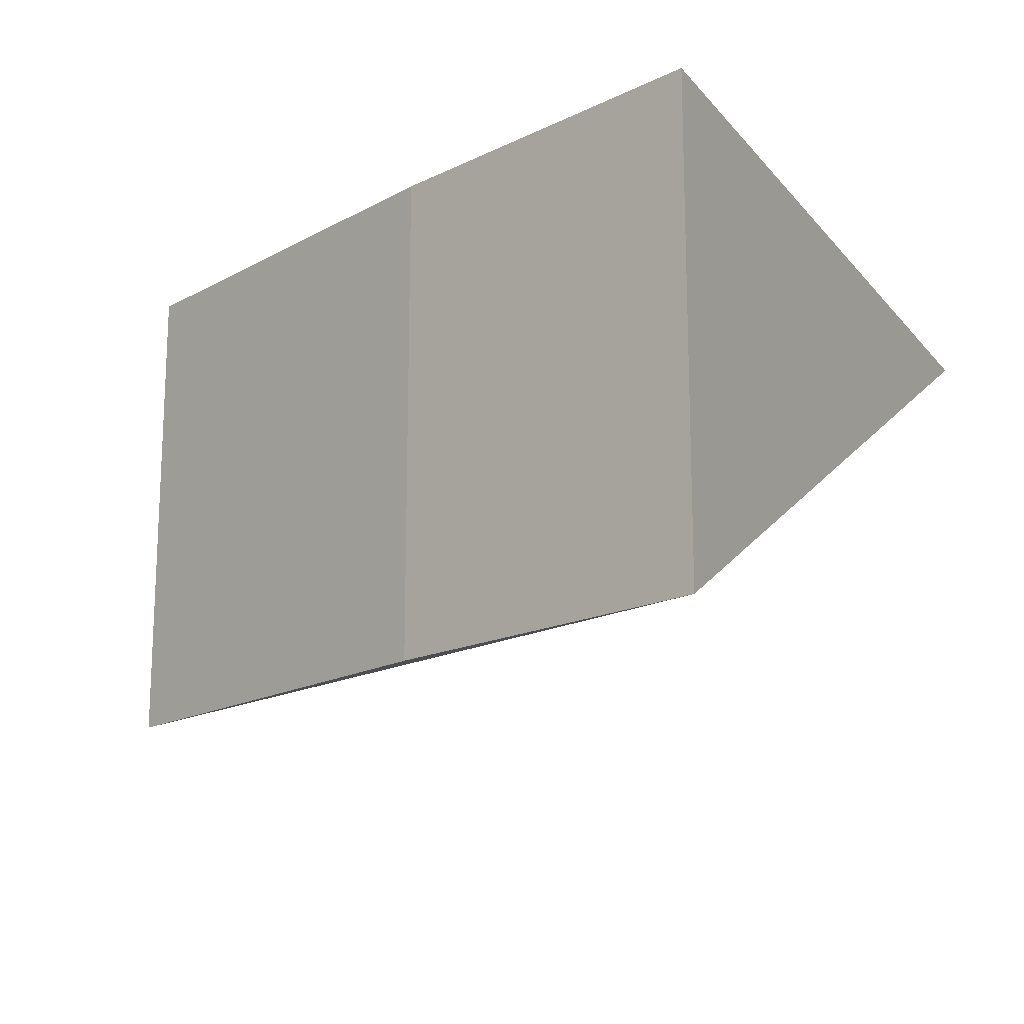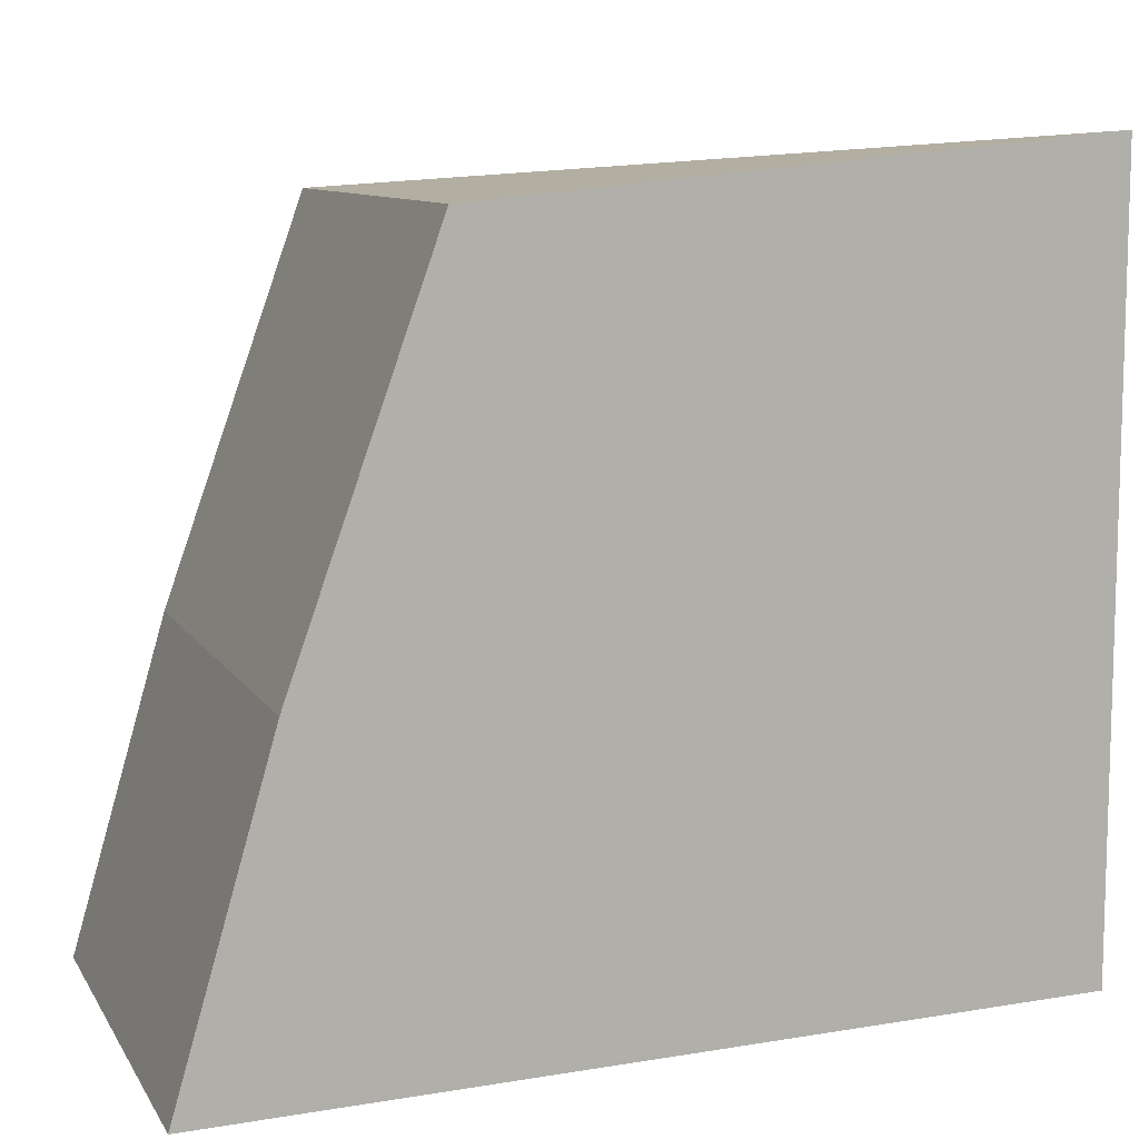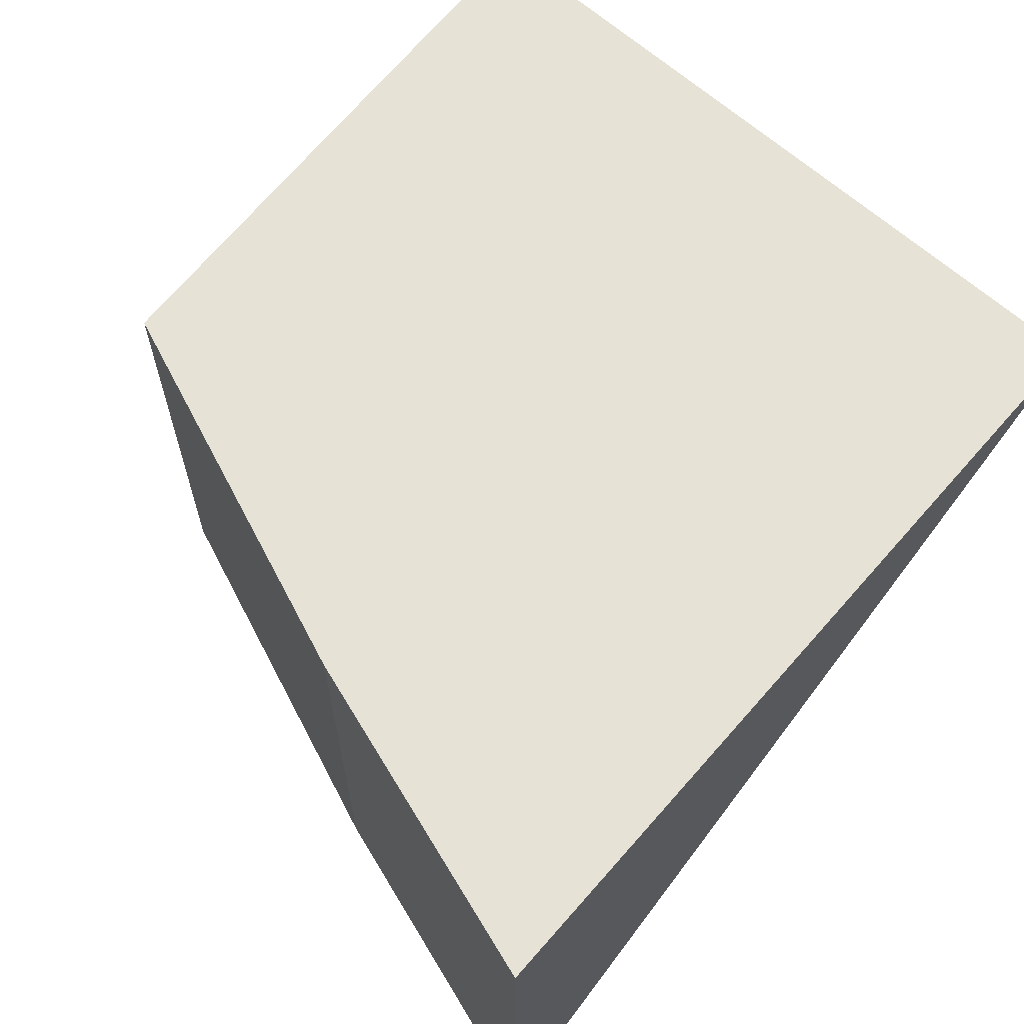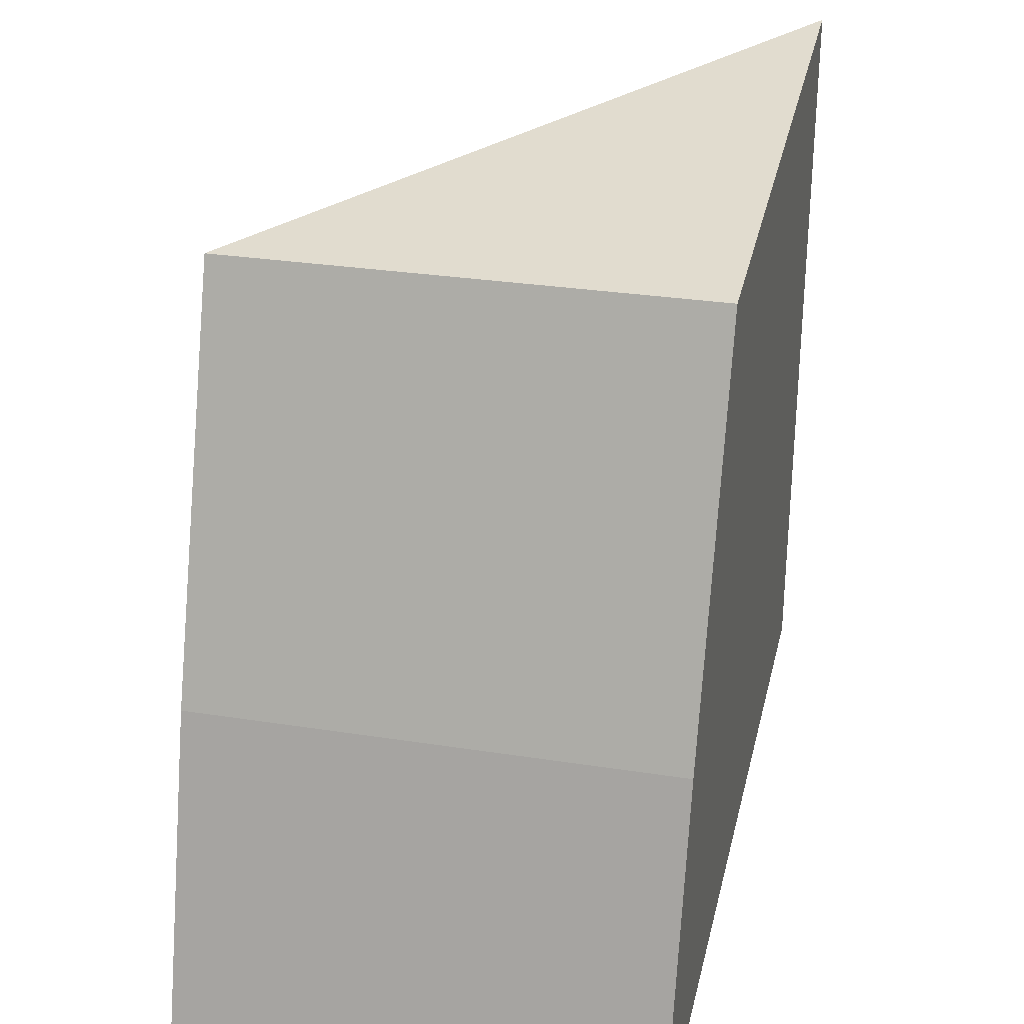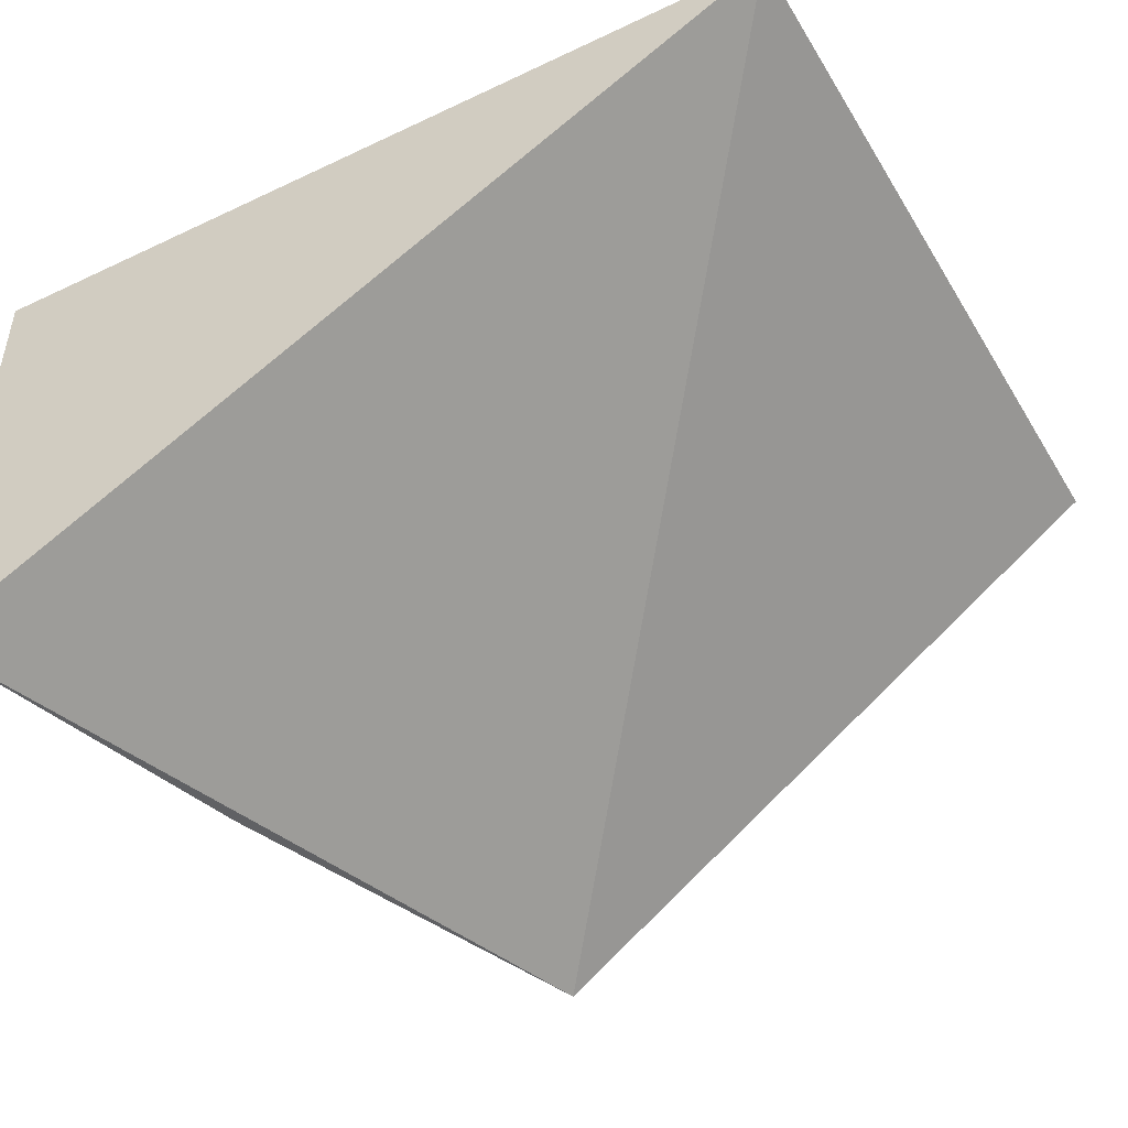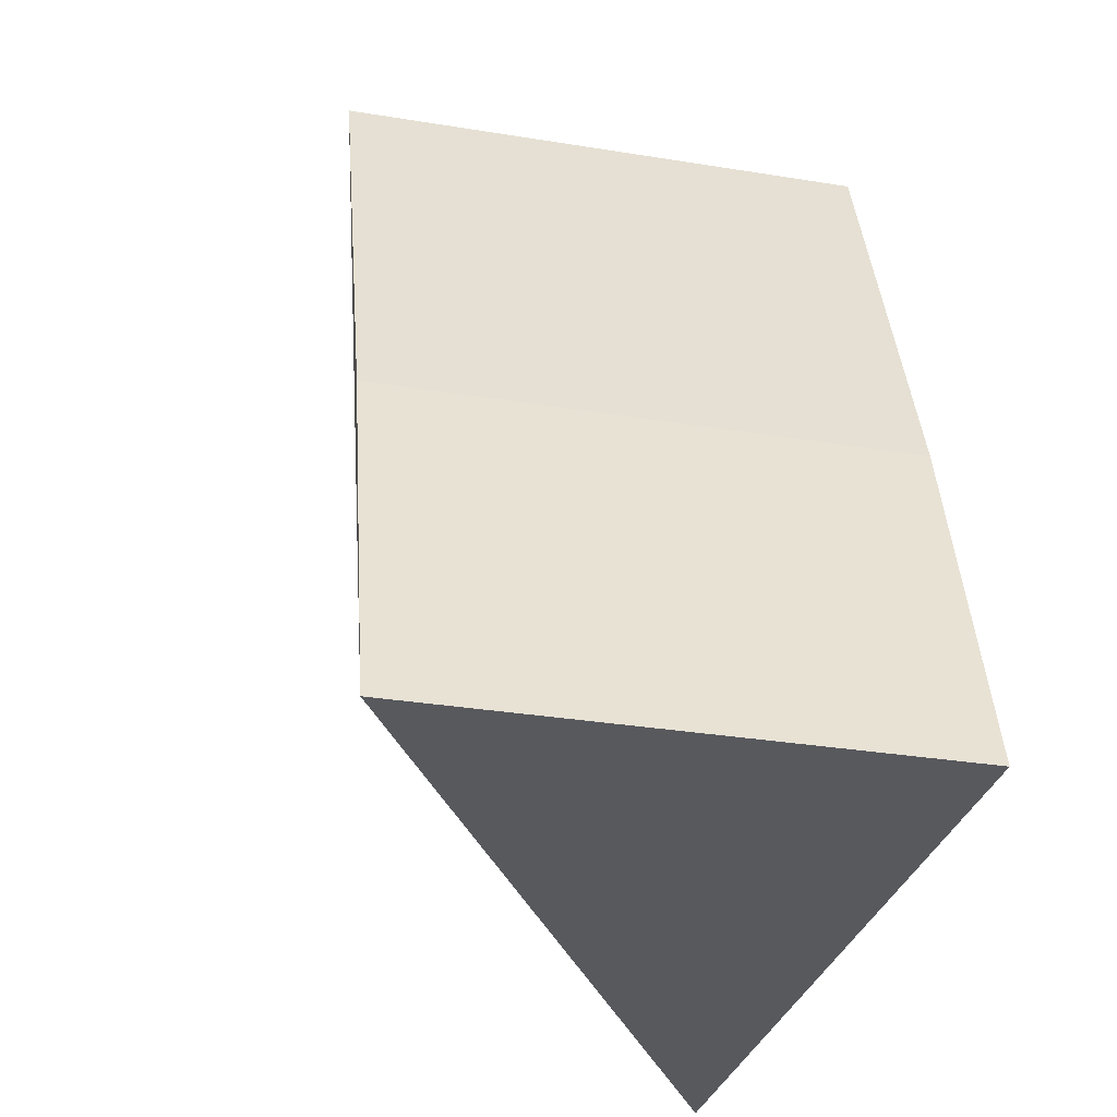
<metadata>
{"format":"obj","ext":"obj","renderer":"f3d","projection":"perspective","resolution":1024,"background":"white","views":[{"elev":-16.9,"azim":-62.0,"up":"+Z"},{"elev":9.7,"azim":-19.3,"up":"+Y"},{"elev":63.4,"azim":-47.3,"up":"+Z"},{"elev":29.8,"azim":-77.1,"up":"+Y"},{"elev":-46.8,"azim":29.9,"up":"+Z"},{"elev":-31.2,"azim":-103.1,"up":"+Y"}]}
</metadata>
<code>
v -0.08318 0.03786 0.1
v -0.08318 0.02575 0.1
v -0.09281 0.03698 0.09239
v -0.09507 0.03064 0.09239
v -0.09661 0.02535 0.1
v -0.09661 0.02535 0.09239
v -0.09281 0.03698 0.1
v -0.09507 0.03064 0.1
f 1 2 3
f 5 2 1
f 6 3 2
f 6 4 3
f 6 5 4
f 6 2 5
f 7 5 1
f 7 1 3
f 7 3 4
f 8 7 4
f 8 4 5
f 8 5 7

</code>
